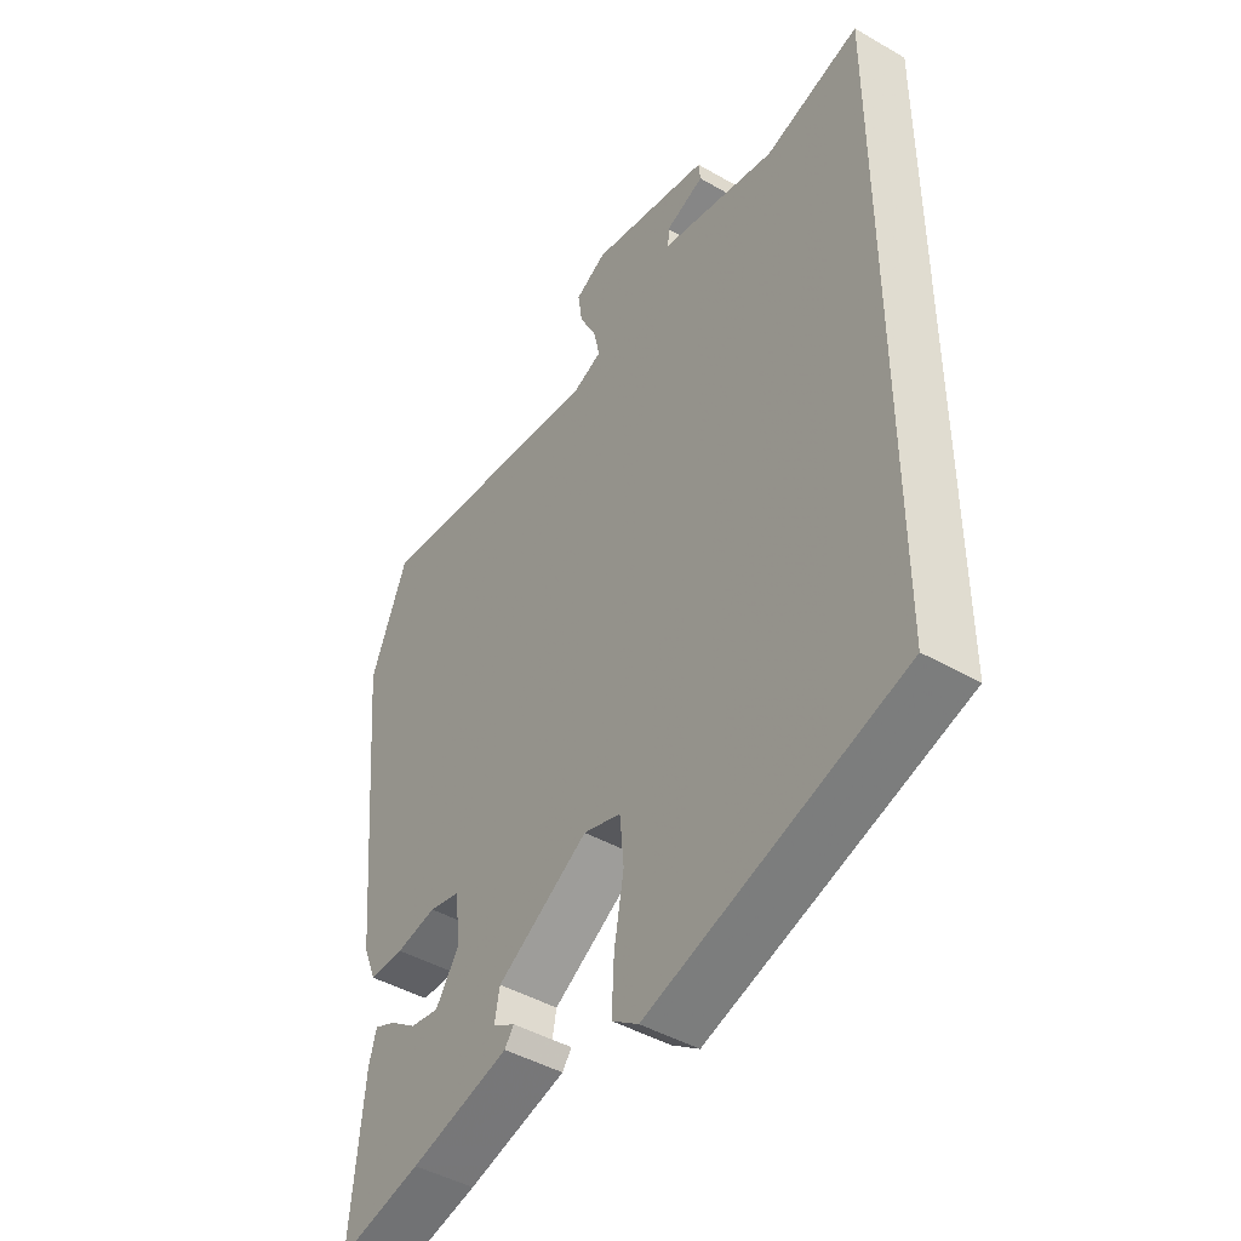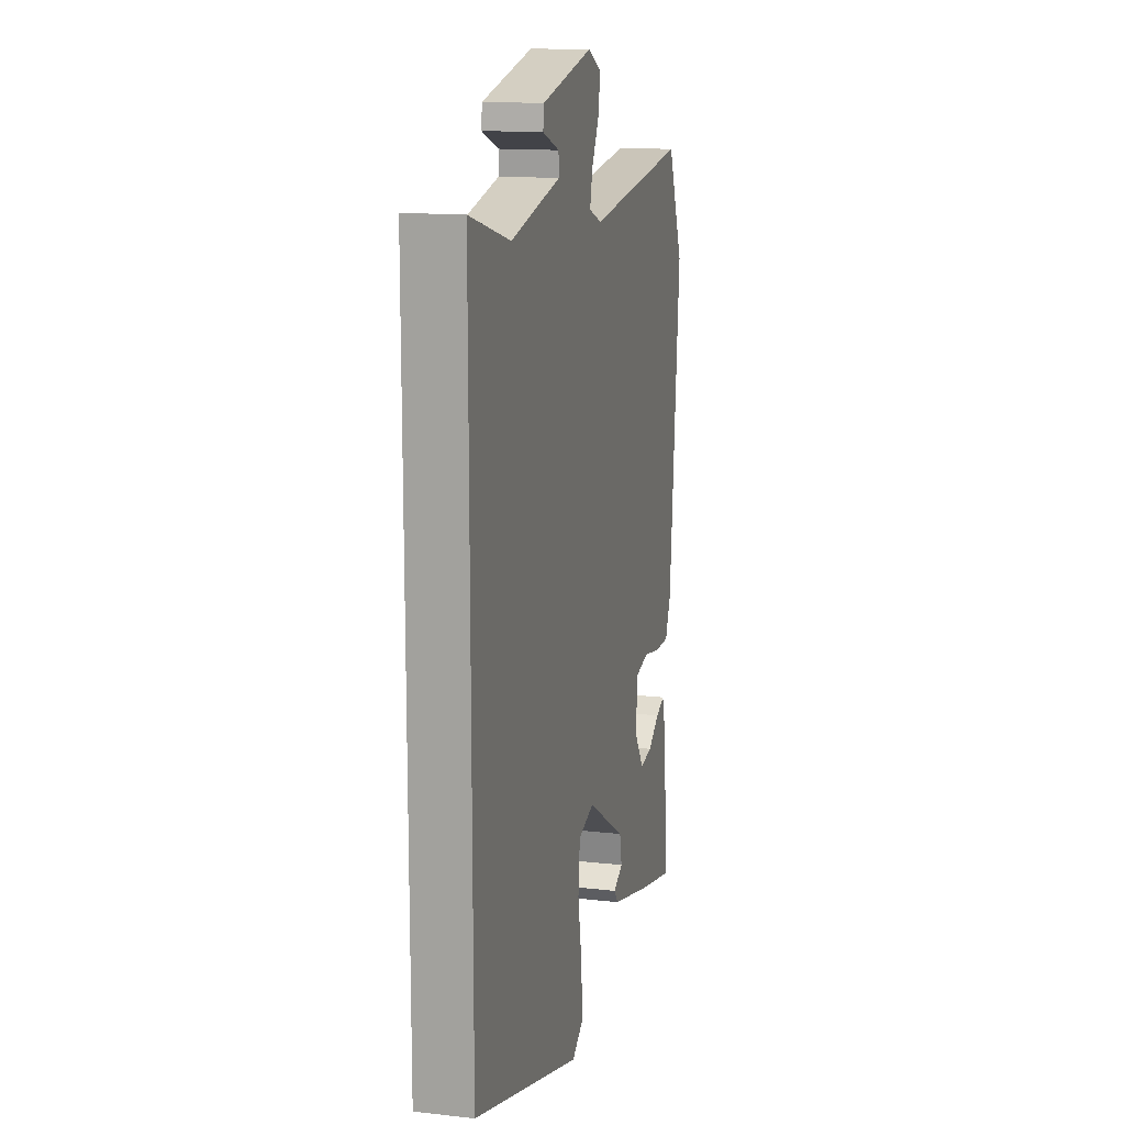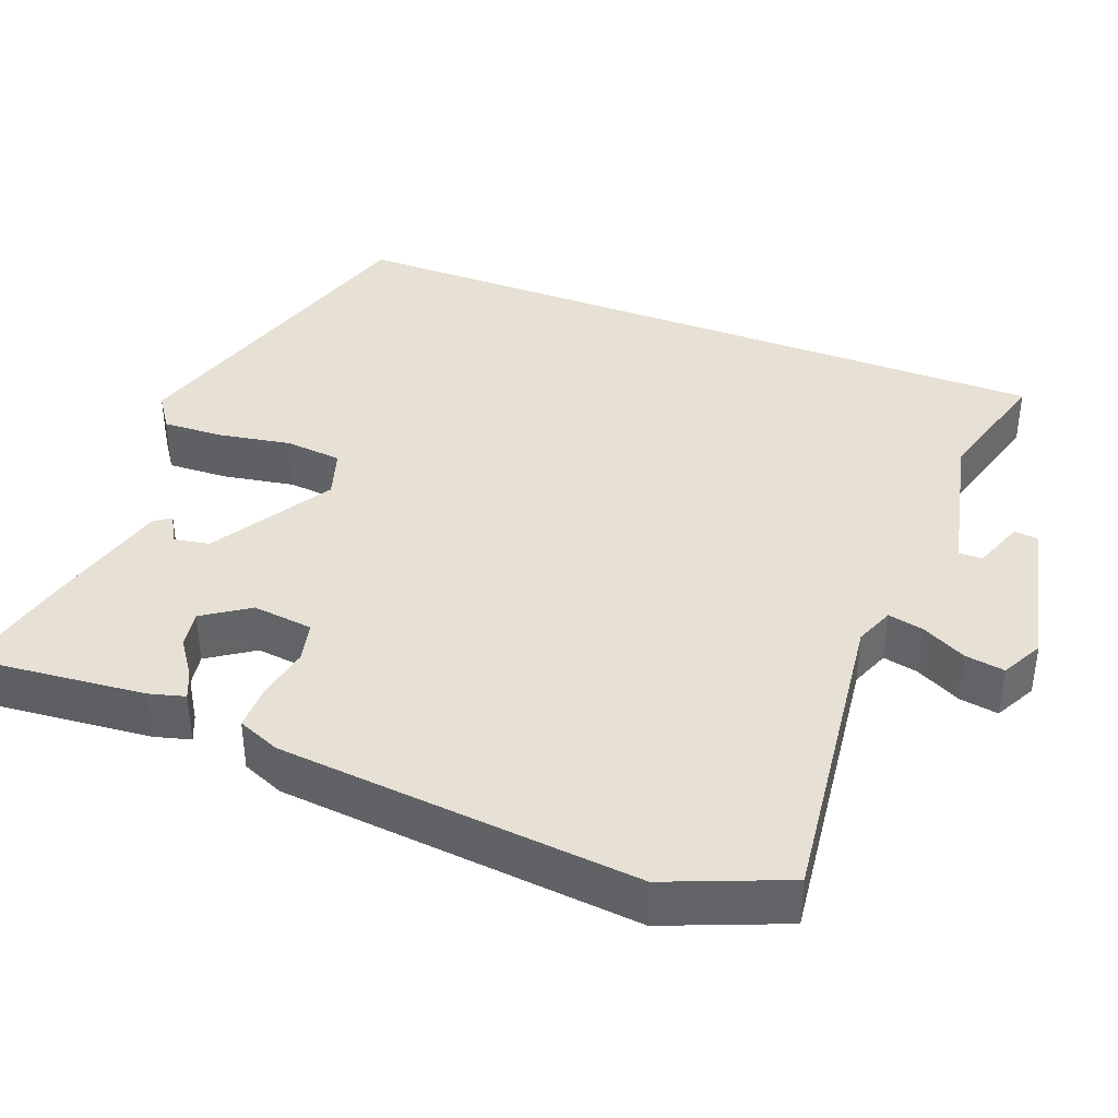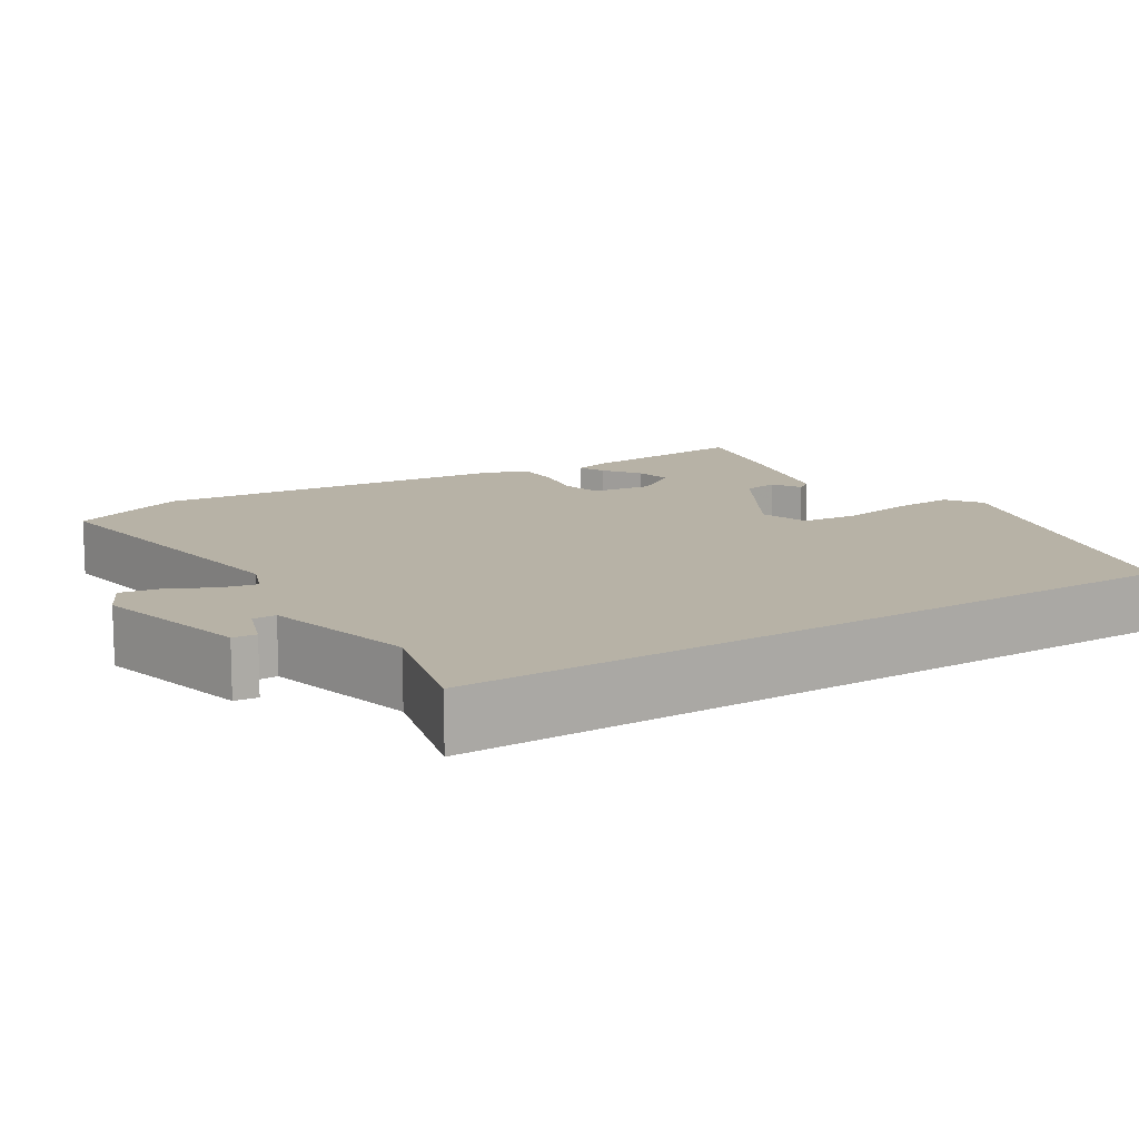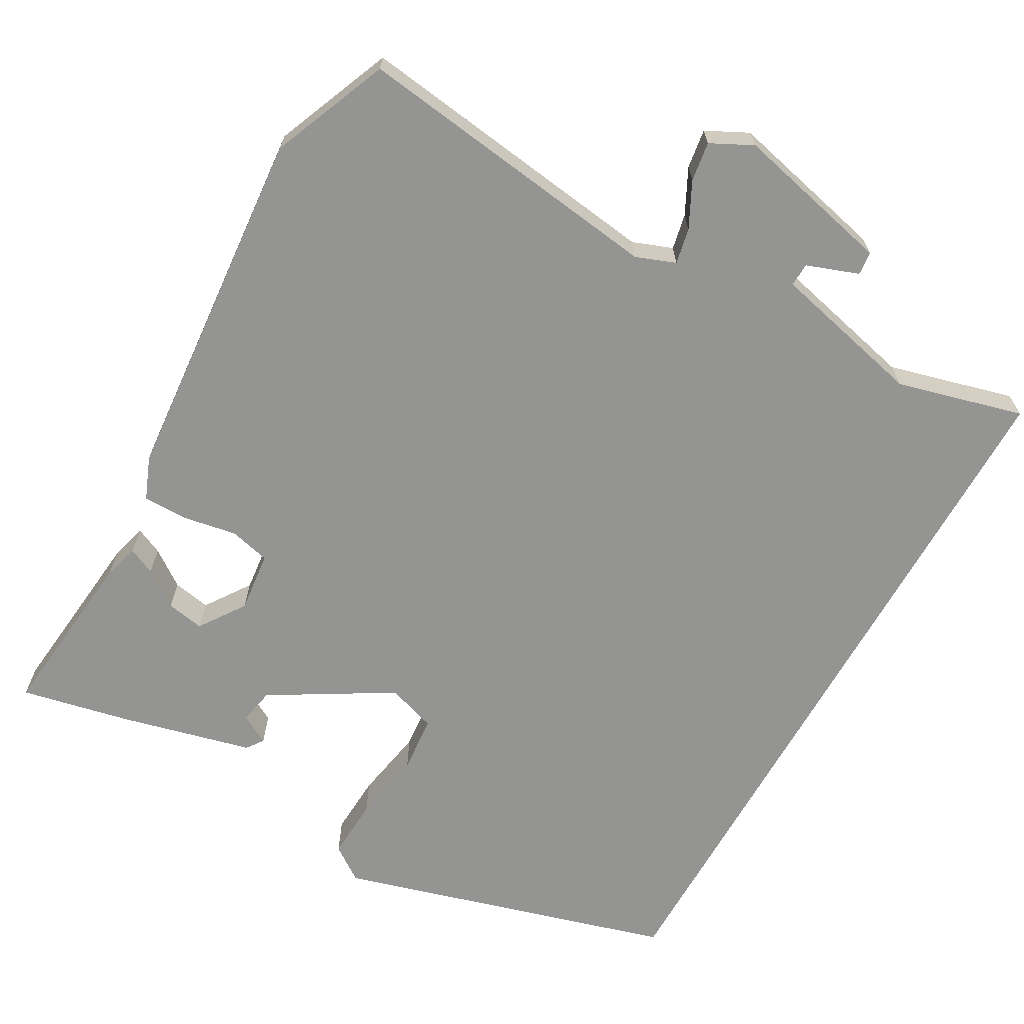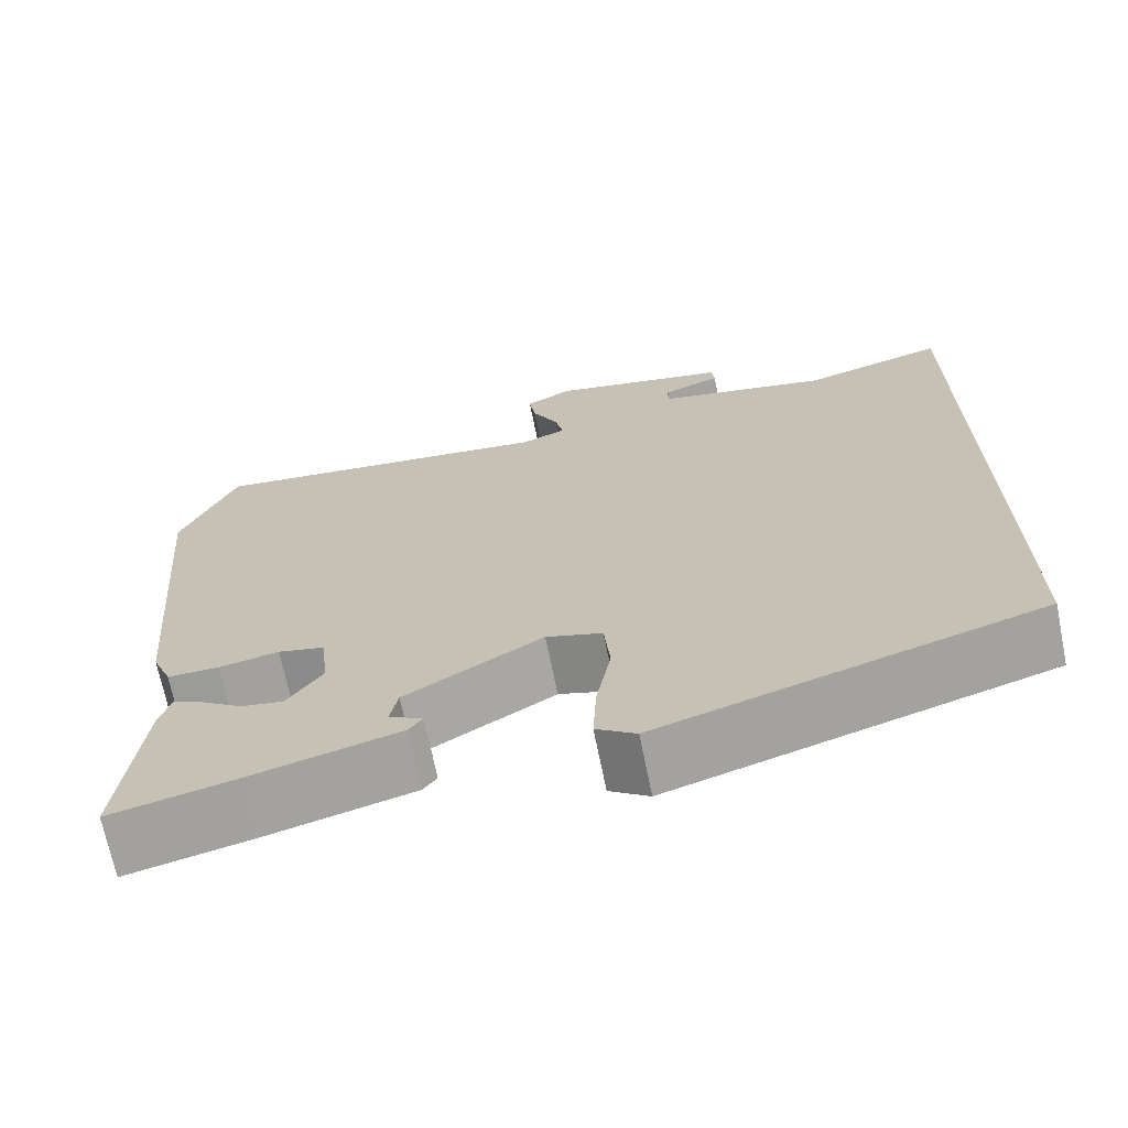
<metadata>
{"format":"obj","ext":"obj","renderer":"f3d","projection":"perspective","resolution":1024,"background":"white","views":[{"elev":-44.7,"azim":56.2,"up":"+Z"},{"elev":14.0,"azim":104.2,"up":"+Z"},{"elev":39.1,"azim":-68.7,"up":"+Y"},{"elev":12.5,"azim":57.4,"up":"+Y"},{"elev":-67.0,"azim":-29.6,"up":"+Y"},{"elev":-69.6,"azim":11.5,"up":"+Z"}]}
</metadata>
<code>
v -0.499 0.07 -0.5
v -0.476 0.07 -0.27
v -0.463 0.07 -0.223
v -0.427 0.07 -0.239
v -0.379 0.07 -0.273
v -0.329 0.07 -0.282
v -0.288 0.07 -0.222
v -0.297 0.07 -0.142
v -0.351 0.07 -0.129
v -0.421 0.07 -0.142
v -0.481 0.07 -0.142
v -0.504 0.07 -0.086
v -0.546 0.07 0.387
v -0.482 0.07 0.543
v -0.07 0.07 0.49
v -0.018 0.07 0.51
v -0.028 0.07 0.557
v -0.058 0.07 0.616
v -0.066 0.07 0.668
v -0.011 0.07 0.696
v 0.198 0.07 0.648
v 0.201 0.07 0.617
v 0.133 0.07 0.592
v 0.132 0.07 0.561
v 0.334 0.07 0.514
v 0.5 0.07 0.559
v 0.5 0.07 -0.411
v 0.06 0.07 -0.541
v 0.014 0.07 -0.509
v 0.018 0.07 -0.429
v 0.035 0.07 -0.334
v 0.028 0.07 -0.259
v -0.037 0.07 -0.238
v -0.196 0.07 -0.333
v -0.205 0.07 -0.38
v -0.166 0.07 -0.402
v -0.182 0.07 -0.424
v -0.354 0.07 -0.468
v -0.499 0 -0.5
v -0.476 0 -0.27
v -0.463 0 -0.223
v -0.427 0 -0.239
v -0.379 0 -0.273
v -0.329 0 -0.282
v -0.288 0 -0.222
v -0.297 0 -0.142
v -0.351 0 -0.129
v -0.421 0 -0.142
v -0.481 0 -0.142
v -0.504 0 -0.086
v -0.546 0 0.387
v -0.482 0 0.543
v -0.07 0 0.49
v -0.018 0 0.51
v -0.028 0 0.557
v -0.058 0 0.616
v -0.066 0 0.668
v -0.011 0 0.696
v 0.198 0 0.648
v 0.201 0 0.617
v 0.133 0 0.592
v 0.132 0 0.561
v 0.334 0 0.514
v 0.5 0 0.559
v 0.5 0 -0.411
v 0.06 0 -0.541
v 0.014 0 -0.509
v 0.018 0 -0.429
v 0.035 0 -0.334
v 0.028 0 -0.259
v -0.037 0 -0.238
v -0.196 0 -0.333
v -0.205 0 -0.38
v -0.166 0 -0.402
v -0.182 0 -0.424
v -0.354 0 -0.468
f 35 36 37 38
f 34 35 38 1
f 33 34 1
f 28 29 30 31
f 28 31 32
f 25 26 27 28
f 24 25 28 32
f 23 24 32 33
f 21 22 23
f 20 21 23
f 17 18 19 20
f 16 17 20 23
f 12 13 14 15
f 12 15 16
f 9 10 11 12
f 8 9 12 16
f 7 8 16 23
f 2 3 4 5
f 2 5 6
f 1 2 6
f 33 1 6
f 7 23 33
f 6 7 33
f 76 75 74 73
f 39 76 73 72
f 39 72 71
f 69 68 67 66
f 70 69 66
f 66 65 64 63
f 70 66 63 62
f 71 70 62 61
f 61 60 59
f 61 59 58
f 58 57 56 55
f 61 58 55 54
f 53 52 51 50
f 54 53 50
f 50 49 48 47
f 54 50 47 46
f 61 54 46 45
f 43 42 41 40
f 44 43 40
f 44 40 39
f 44 39 71
f 71 61 45
f 71 45 44
f 1 39 40 2
f 2 40 41 3
f 3 41 42 4
f 4 42 43 5
f 5 43 44 6
f 6 44 45 7
f 7 45 46 8
f 8 46 47 9
f 9 47 48 10
f 10 48 49 11
f 11 49 50 12
f 12 50 51 13
f 13 51 52 14
f 14 52 53 15
f 15 53 54 16
f 16 54 55 17
f 17 55 56 18
f 18 56 57 19
f 19 57 58 20
f 20 58 59 21
f 21 59 60 22
f 22 60 61 23
f 23 61 62 24
f 24 62 63 25
f 25 63 64 26
f 26 64 65 27
f 27 65 66 28
f 28 66 67 29
f 29 67 68 30
f 30 68 69 31
f 31 69 70 32
f 32 70 71 33
f 33 71 72 34
f 34 72 73 35
f 35 73 74 36
f 36 74 75 37
f 37 75 76 38
f 38 76 39 1

</code>
